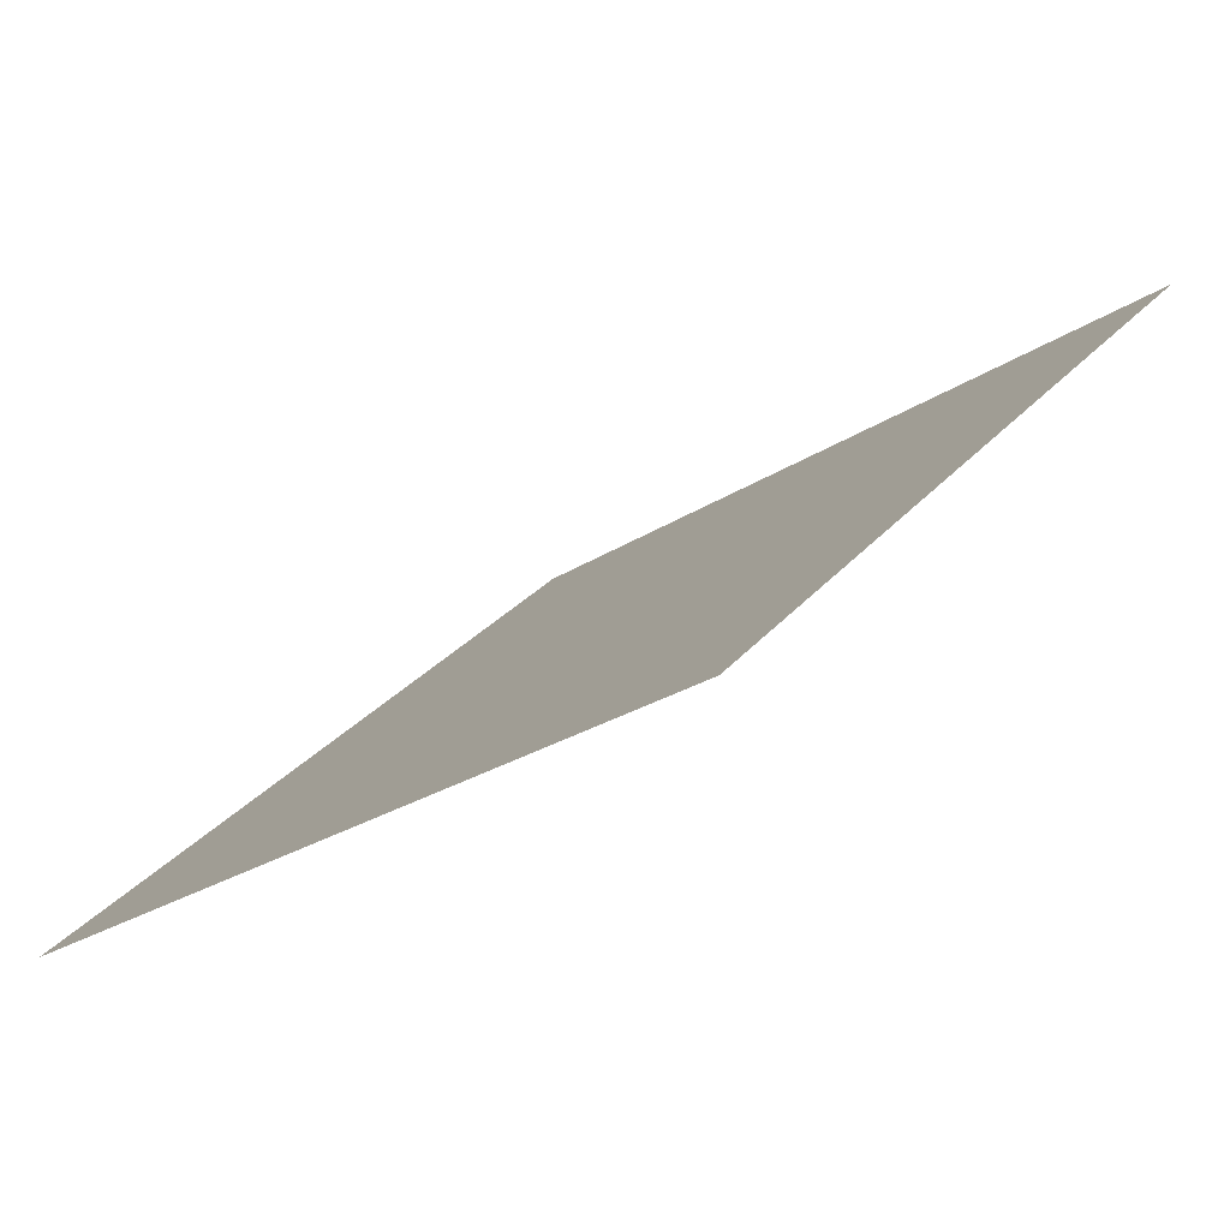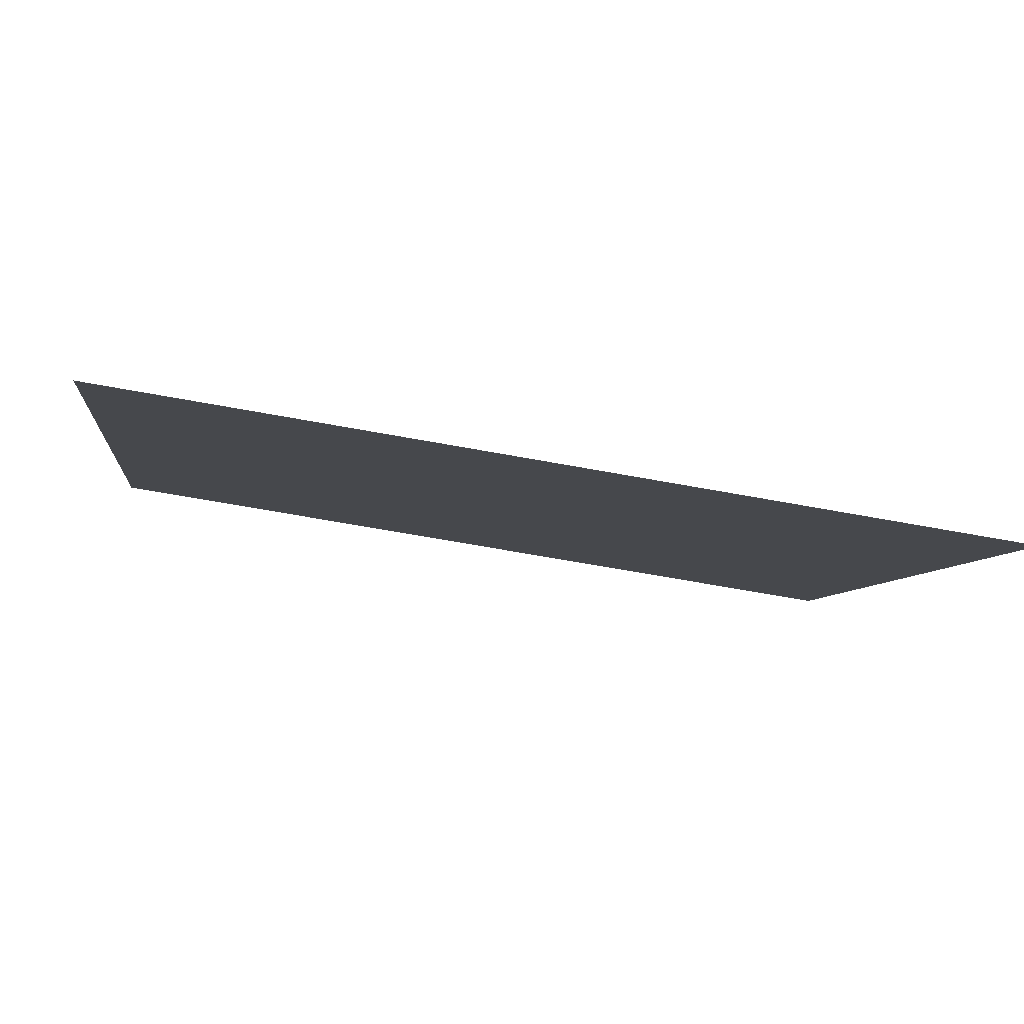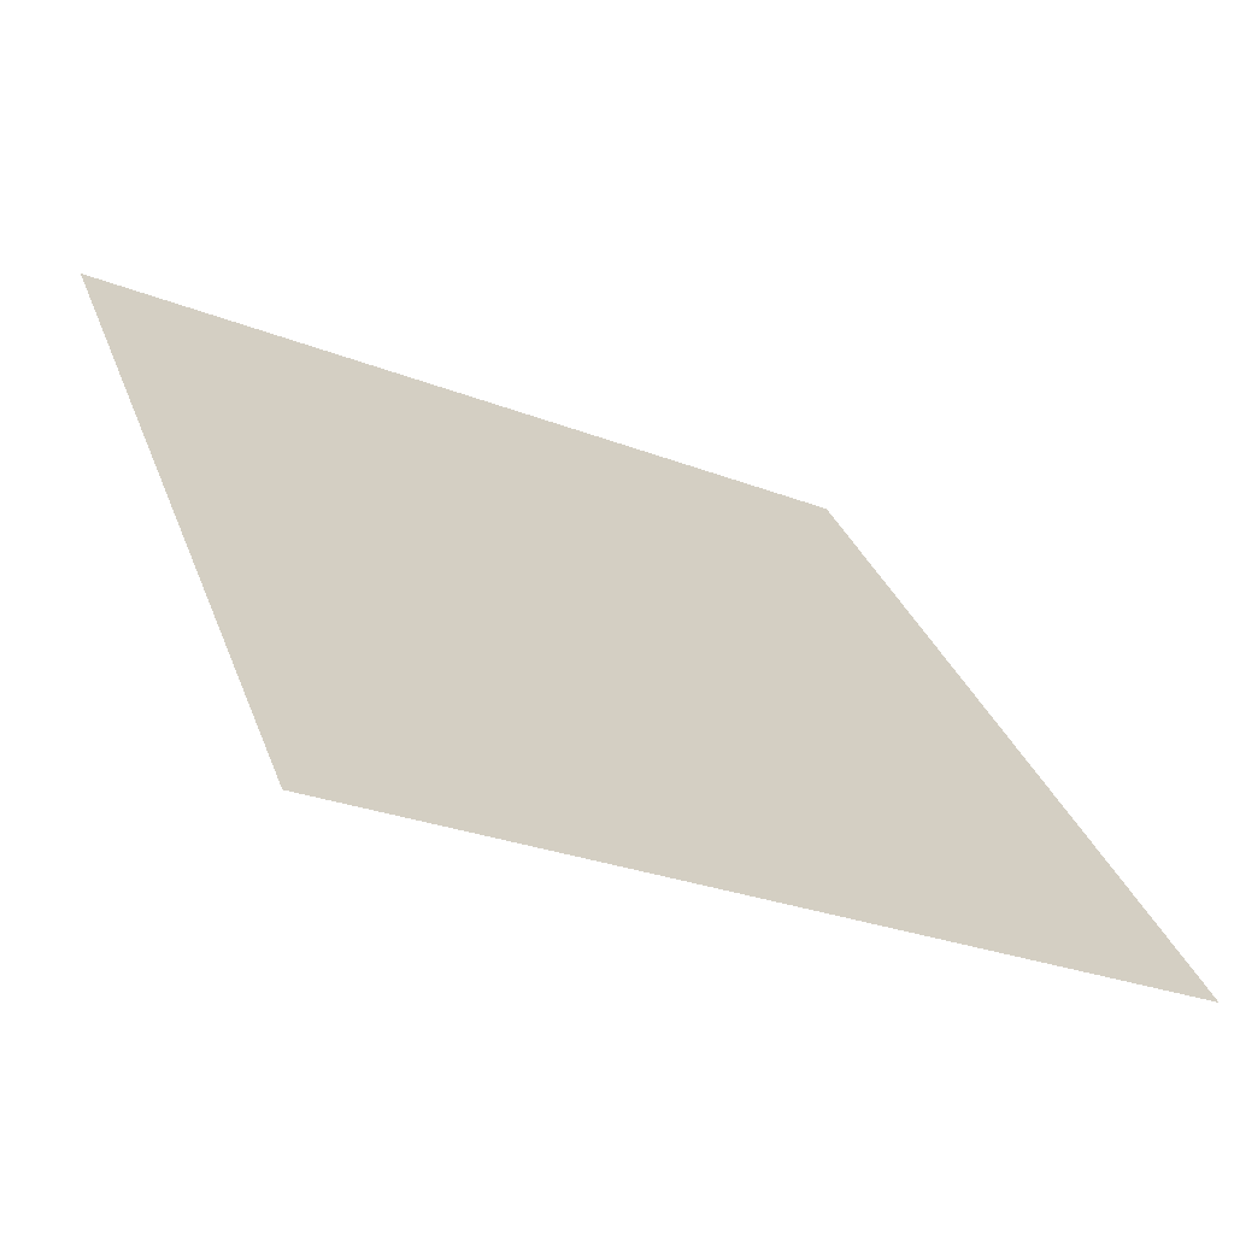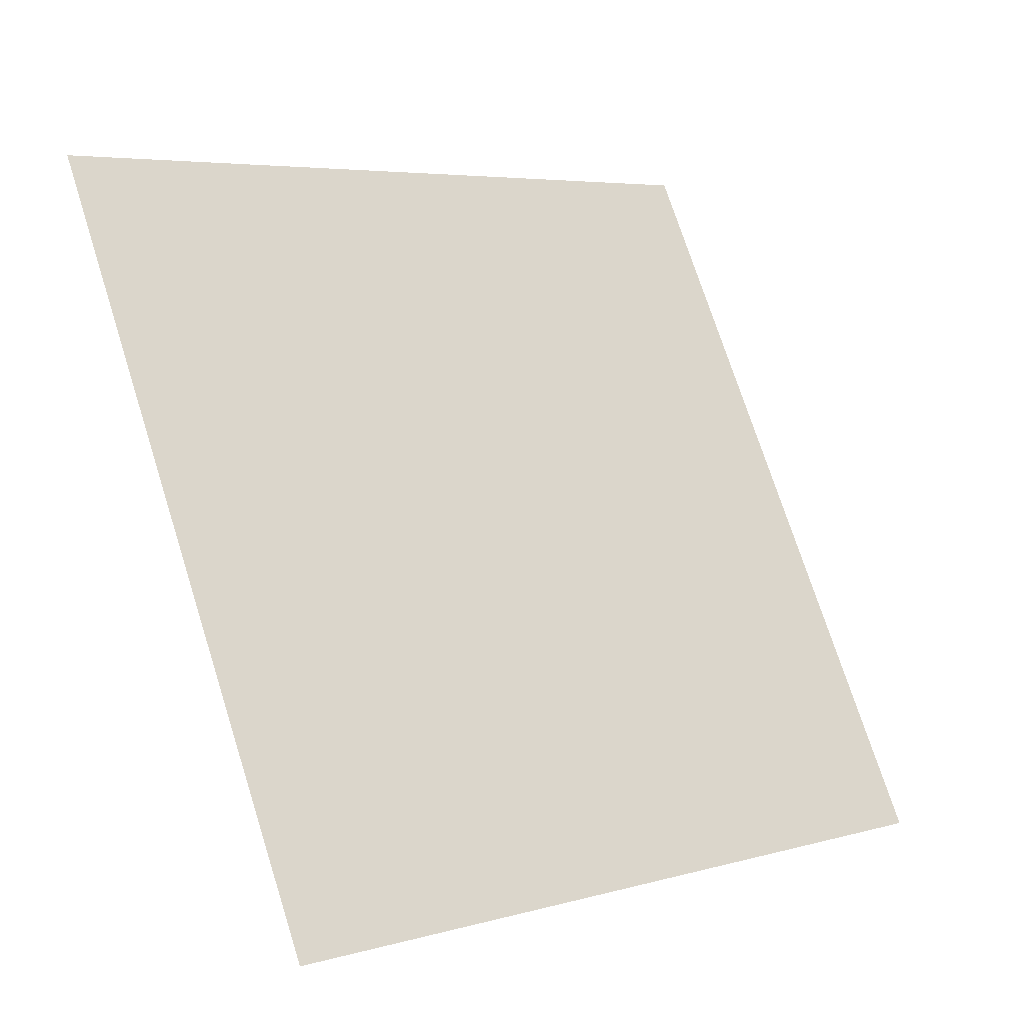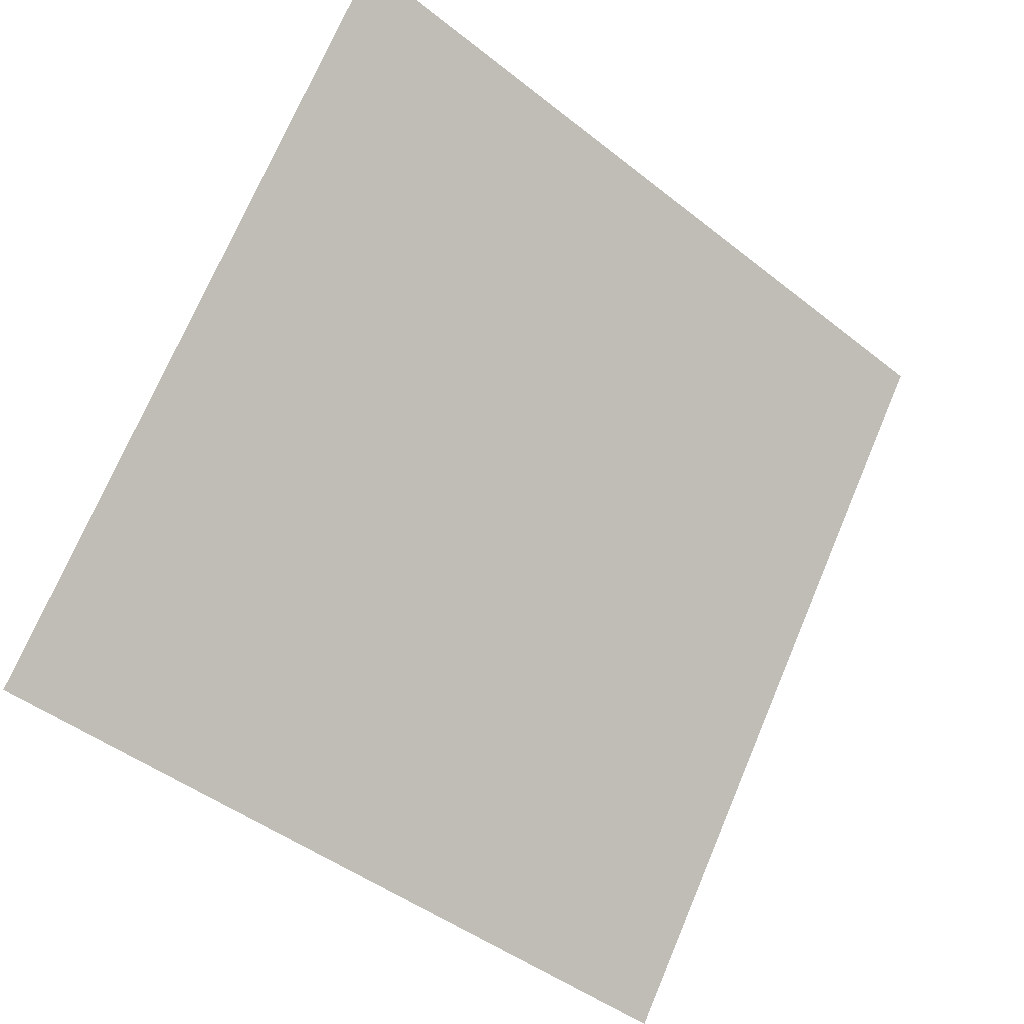
<metadata>
{"format":"obj","ext":"obj","renderer":"f3d","projection":"perspective","resolution":1024,"background":"white","views":[{"elev":30.2,"azim":-58.0,"up":"+Y"},{"elev":-59.2,"azim":-12.2,"up":"+Z"},{"elev":-25.2,"azim":-33.7,"up":"+Z"},{"elev":72.4,"azim":72.8,"up":"+Y"},{"elev":70.9,"azim":113.5,"up":"+Y"}]}
</metadata>
<code>
v -0.1726 0.9356 0.7032
v -0.1791 0.9357 0.7033
v -0.179 0.9396 0.7085
v -0.1724 0.9395 0.7085
f 4 3 2 1

</code>
